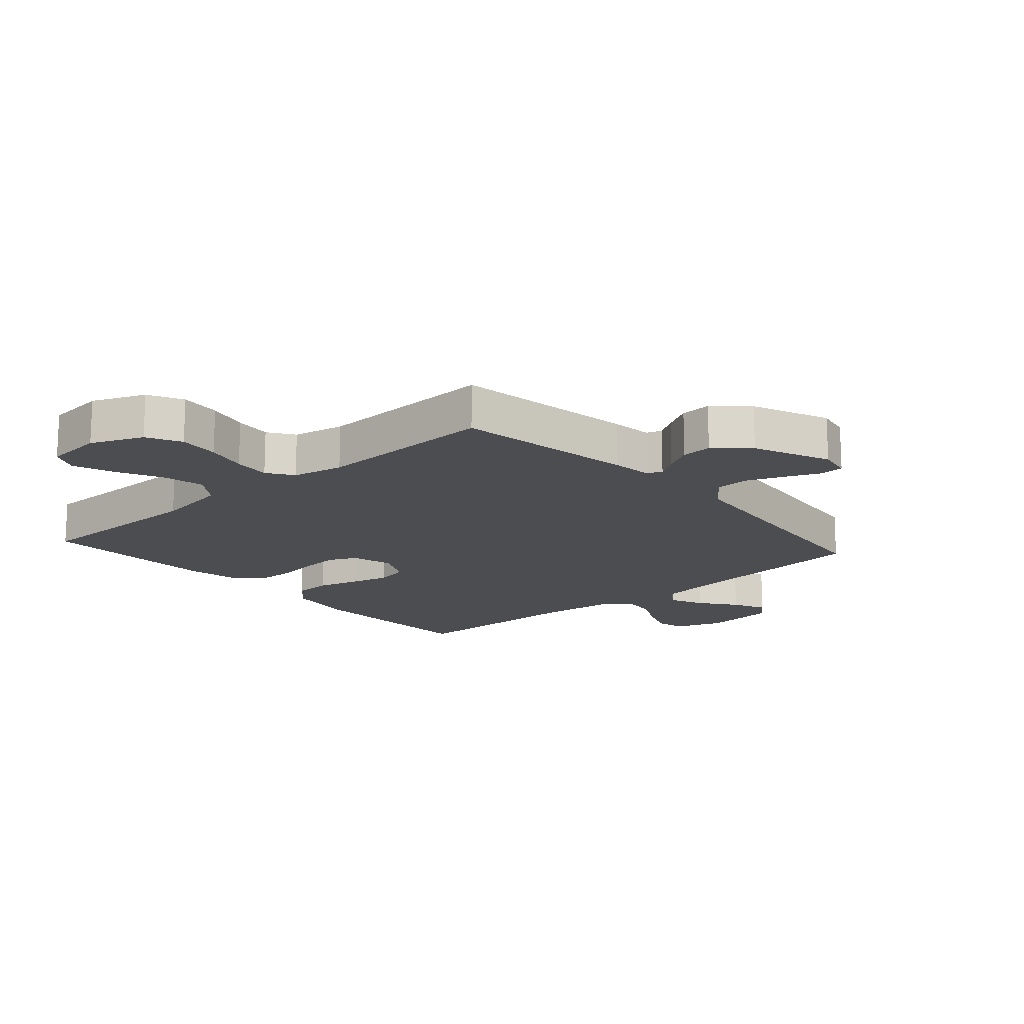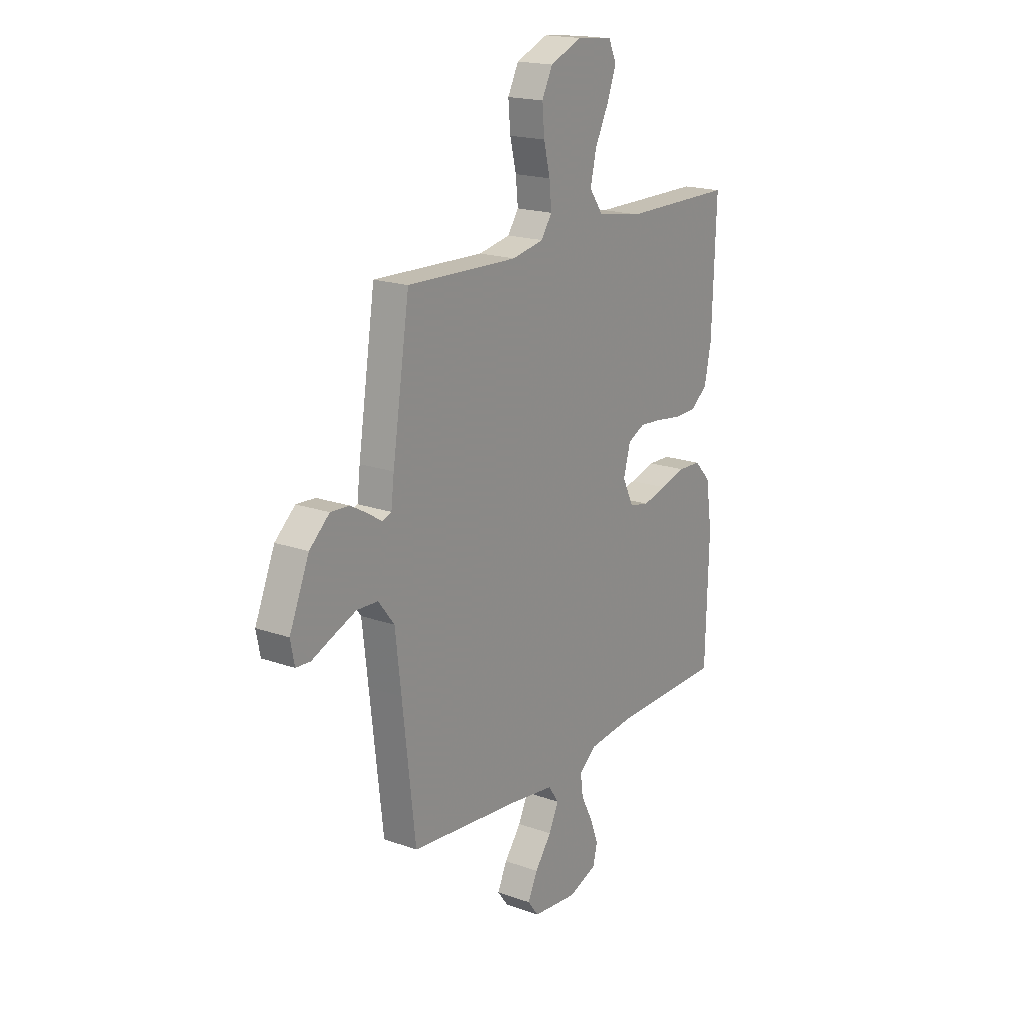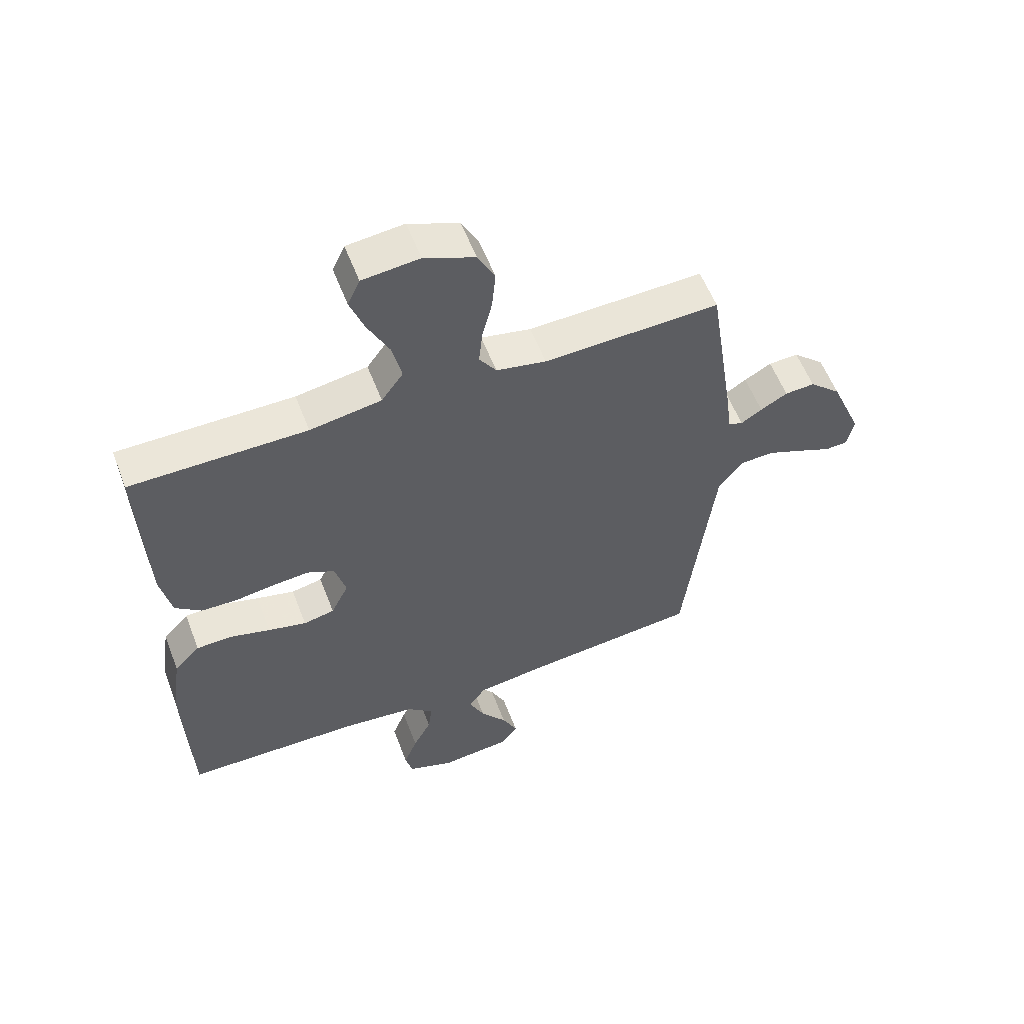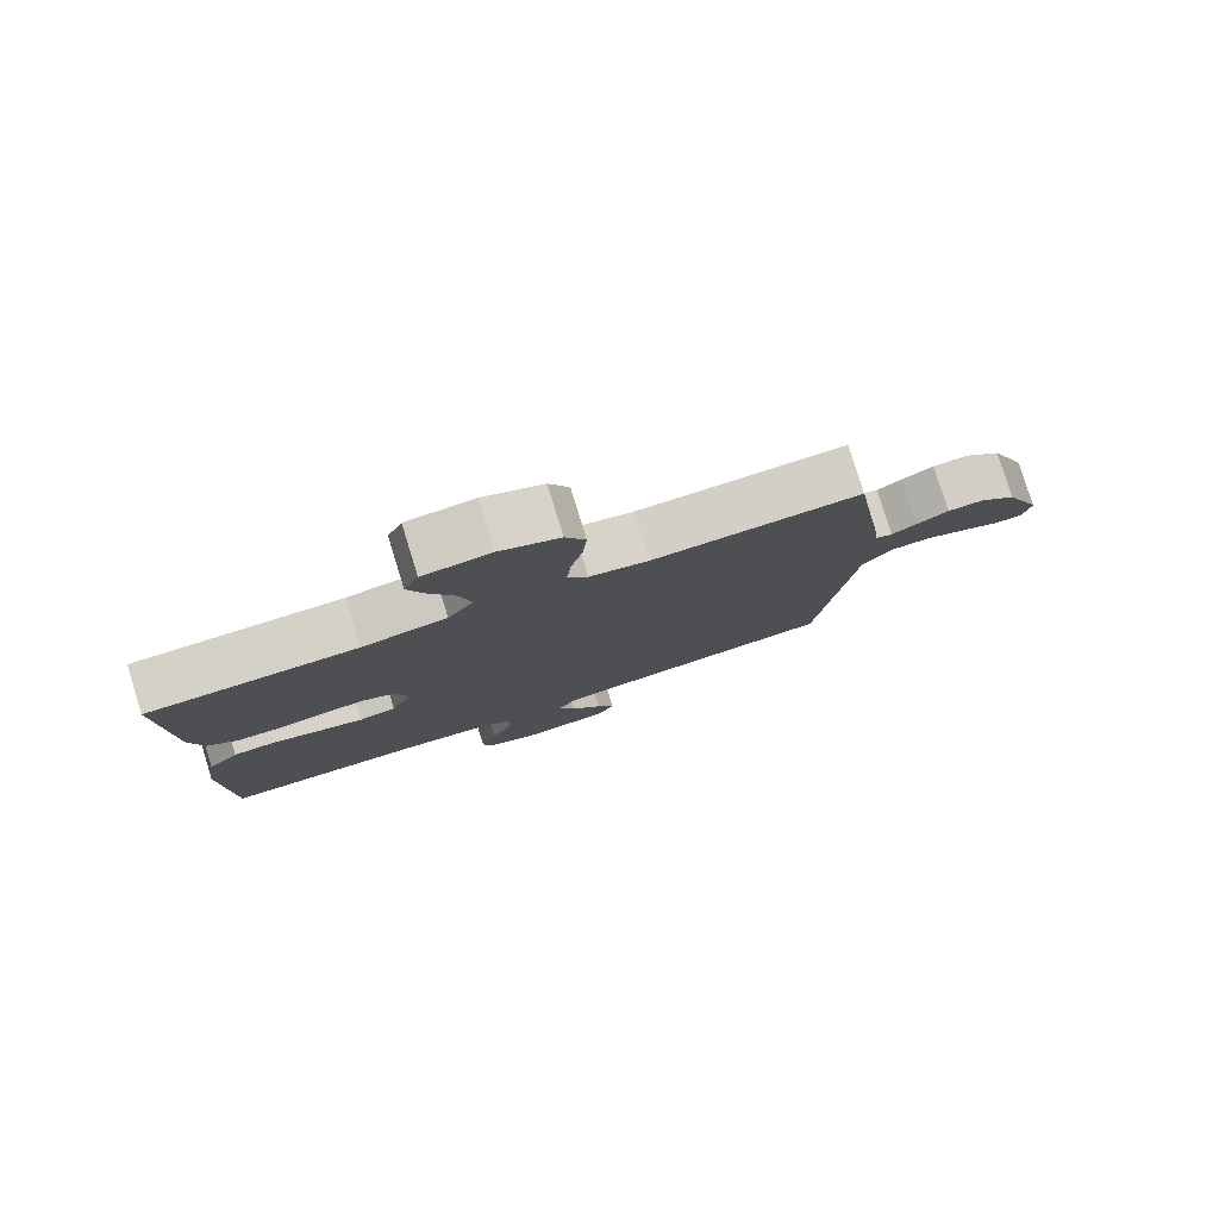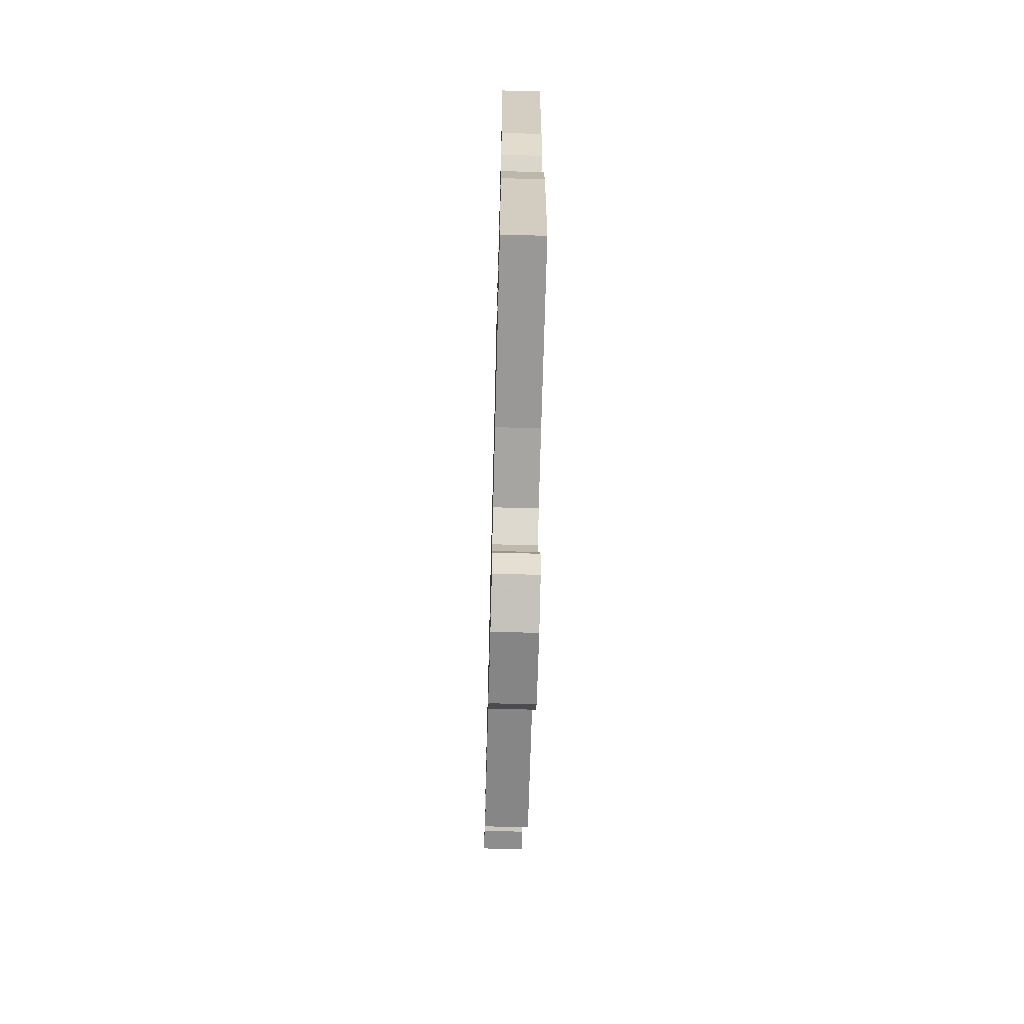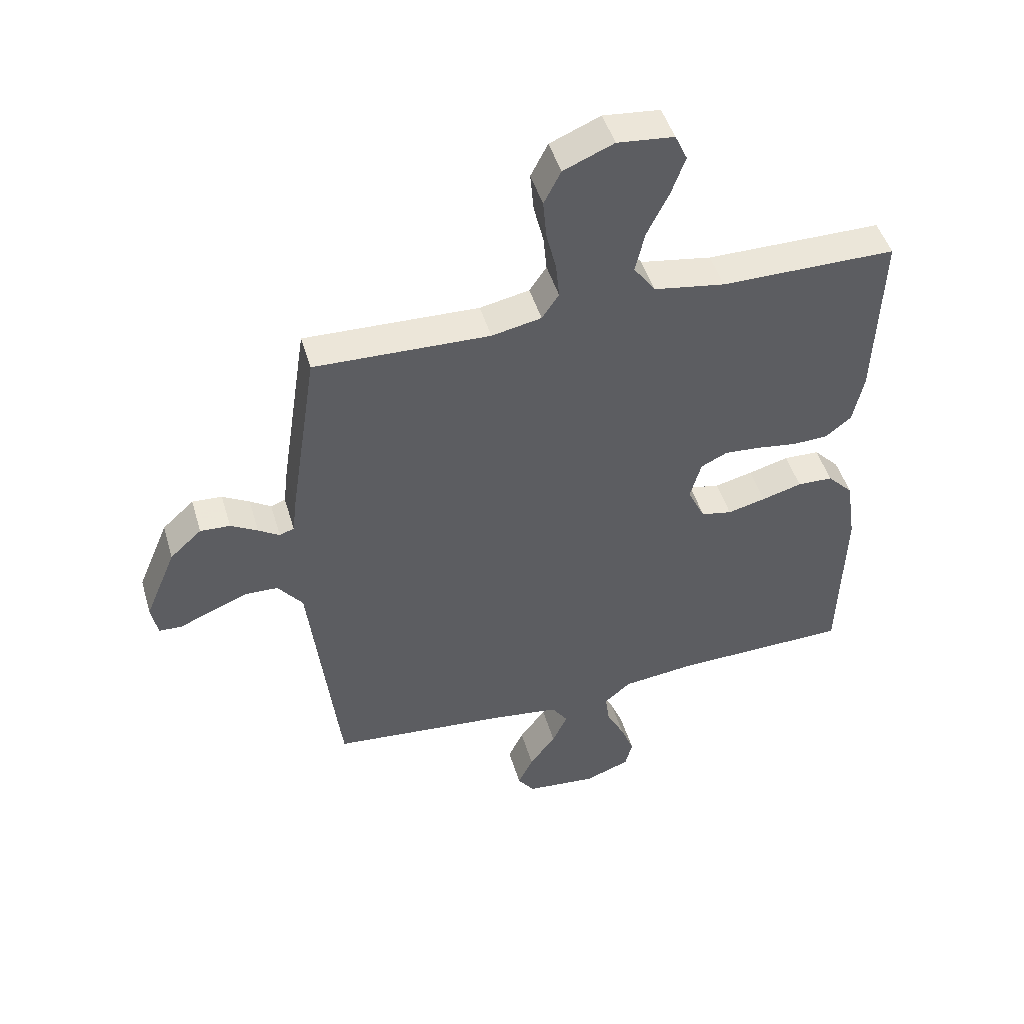
<metadata>
{"format":"obj","ext":"obj","renderer":"f3d","projection":"perspective","resolution":1024,"background":"white","views":[{"elev":-16.0,"azim":41.5,"up":"+Y"},{"elev":18.5,"azim":124.4,"up":"+Z"},{"elev":57.2,"azim":-20.9,"up":"+Z"},{"elev":79.7,"azim":-17.3,"up":"+Z"},{"elev":-67.5,"azim":-91.5,"up":"+Z"},{"elev":47.5,"azim":163.7,"up":"+Z"}]}
</metadata>
<code>
v 0.5 0.07 0.5
v 0.546 0.07 0.2
v 0.554 0.07 0.133
v 0.579 0.07 0.124
v 0.615 0.07 0.147
v 0.661 0.07 0.173
v 0.712 0.07 0.176
v 0.766 0.07 0.127
v 0.819 0.07 0
v 0.808 0.07 -0.055
v 0.769 0.07 -0.057
v 0.713 0.07 -0.033
v 0.651 0.07 -0.008
v 0.594 0.07 -0.01
v 0.551 0.07 -0.065
v 0.535 0.07 -0.2
v 0.5 0.07 -0.5
v 0.2 0.07 -0.529
v 0.081 0.07 -0.545
v 0.053 0.07 -0.586
v 0.079 0.07 -0.642
v 0.124 0.07 -0.702
v 0.15 0.07 -0.757
v 0.121 0.07 -0.796
v 0 0.07 -0.808
v -0.078 0.07 -0.779
v -0.09 0.07 -0.731
v -0.067 0.07 -0.672
v -0.036 0.07 -0.612
v -0.029 0.07 -0.559
v -0.074 0.07 -0.52
v -0.2 0.07 -0.506
v -0.5 0.07 -0.5
v -0.509 0.07 -0.2
v -0.492 0.07 -0.086
v -0.448 0.07 -0.04
v -0.387 0.07 -0.038
v -0.318 0.07 -0.057
v -0.253 0.07 -0.073
v -0.2 0.07 -0.062
v -0.17 0.07 0
v -0.189 0.07 0.068
v -0.235 0.07 0.09
v -0.297 0.07 0.085
v -0.365 0.07 0.075
v -0.426 0.07 0.077
v -0.471 0.07 0.113
v -0.489 0.07 0.2
v -0.5 0.07 0.5
v -0.2 0.07 0.501
v -0.078 0.07 0.521
v -0.041 0.07 0.573
v -0.057 0.07 0.643
v -0.094 0.07 0.718
v -0.118 0.07 0.784
v -0.097 0.07 0.83
v 0 0.07 0.84
v 0.086 0.07 0.804
v 0.115 0.07 0.747
v 0.109 0.07 0.68
v 0.092 0.07 0.611
v 0.086 0.07 0.55
v 0.115 0.07 0.507
v 0.2 0.07 0.49
v 0.5 0 0.5
v 0.546 0 0.2
v 0.554 0 0.133
v 0.579 0 0.124
v 0.615 0 0.147
v 0.661 0 0.173
v 0.712 0 0.176
v 0.766 0 0.127
v 0.819 0 0
v 0.808 0 -0.055
v 0.769 0 -0.057
v 0.713 0 -0.033
v 0.651 0 -0.008
v 0.594 0 -0.01
v 0.551 0 -0.065
v 0.535 0 -0.2
v 0.5 0 -0.5
v 0.2 0 -0.529
v 0.081 0 -0.545
v 0.053 0 -0.586
v 0.079 0 -0.642
v 0.124 0 -0.702
v 0.15 0 -0.757
v 0.121 0 -0.796
v 0 0 -0.808
v -0.078 0 -0.779
v -0.09 0 -0.731
v -0.067 0 -0.672
v -0.036 0 -0.612
v -0.029 0 -0.559
v -0.074 0 -0.52
v -0.2 0 -0.506
v -0.5 0 -0.5
v -0.509 0 -0.2
v -0.492 0 -0.086
v -0.448 0 -0.04
v -0.387 0 -0.038
v -0.318 0 -0.057
v -0.253 0 -0.073
v -0.2 0 -0.062
v -0.17 0 0
v -0.189 0 0.068
v -0.235 0 0.09
v -0.297 0 0.085
v -0.365 0 0.075
v -0.426 0 0.077
v -0.471 0 0.113
v -0.489 0 0.2
v -0.5 0 0.5
v -0.2 0 0.501
v -0.078 0 0.521
v -0.041 0 0.573
v -0.057 0 0.643
v -0.094 0 0.718
v -0.118 0 0.784
v -0.097 0 0.83
v 0 0 0.84
v 0.086 0 0.804
v 0.115 0 0.747
v 0.109 0 0.68
v 0.092 0 0.611
v 0.086 0 0.55
v 0.115 0 0.507
v 0.2 0 0.49
f 58 59 60 61
f 58 61 62
f 57 58 62
f 56 57 62
f 53 54 55 56
f 52 53 56 62
f 51 52 62 63
f 47 48 49 50
f 44 45 46 47
f 43 44 47 50
f 42 43 50 51
f 35 36 37 38
f 35 38 39
f 32 33 34 35
f 31 32 35 39
f 30 31 39 40
f 26 27 28 29
f 24 25 26 29
f 24 29 30
f 21 22 23 24
f 20 21 24 30
f 19 20 30 40
f 16 17 18
f 15 16 18 19
f 14 15 19 40
f 9 10 11 12
f 9 12 13
f 8 9 13 14
f 4 5 6 7
f 4 7 8 14
f 64 1 2 3
f 51 63 64 3
f 41 42 51 3
f 14 40 41
f 3 4 14 41
f 125 124 123 122
f 126 125 122
f 126 122 121
f 126 121 120
f 120 119 118 117
f 126 120 117 116
f 127 126 116 115
f 114 113 112 111
f 111 110 109 108
f 114 111 108 107
f 115 114 107 106
f 102 101 100 99
f 103 102 99
f 99 98 97 96
f 103 99 96 95
f 104 103 95 94
f 93 92 91 90
f 93 90 89 88
f 94 93 88
f 88 87 86 85
f 94 88 85 84
f 104 94 84 83
f 82 81 80
f 83 82 80 79
f 104 83 79 78
f 76 75 74 73
f 77 76 73
f 78 77 73 72
f 71 70 69 68
f 78 72 71 68
f 67 66 65 128
f 67 128 127 115
f 67 115 106 105
f 105 104 78
f 105 78 68 67
f 1 65 66 2
f 2 66 67 3
f 3 67 68 4
f 4 68 69 5
f 5 69 70 6
f 6 70 71 7
f 7 71 72 8
f 8 72 73 9
f 9 73 74 10
f 10 74 75 11
f 11 75 76 12
f 12 76 77 13
f 13 77 78 14
f 14 78 79 15
f 15 79 80 16
f 16 80 81 17
f 17 81 82 18
f 18 82 83 19
f 19 83 84 20
f 20 84 85 21
f 21 85 86 22
f 22 86 87 23
f 23 87 88 24
f 24 88 89 25
f 25 89 90 26
f 26 90 91 27
f 27 91 92 28
f 28 92 93 29
f 29 93 94 30
f 30 94 95 31
f 31 95 96 32
f 32 96 97 33
f 33 97 98 34
f 34 98 99 35
f 35 99 100 36
f 36 100 101 37
f 37 101 102 38
f 38 102 103 39
f 39 103 104 40
f 40 104 105 41
f 41 105 106 42
f 42 106 107 43
f 43 107 108 44
f 44 108 109 45
f 45 109 110 46
f 46 110 111 47
f 47 111 112 48
f 48 112 113 49
f 49 113 114 50
f 50 114 115 51
f 51 115 116 52
f 52 116 117 53
f 53 117 118 54
f 54 118 119 55
f 55 119 120 56
f 56 120 121 57
f 57 121 122 58
f 58 122 123 59
f 59 123 124 60
f 60 124 125 61
f 61 125 126 62
f 62 126 127 63
f 63 127 128 64
f 64 128 65 1

</code>
